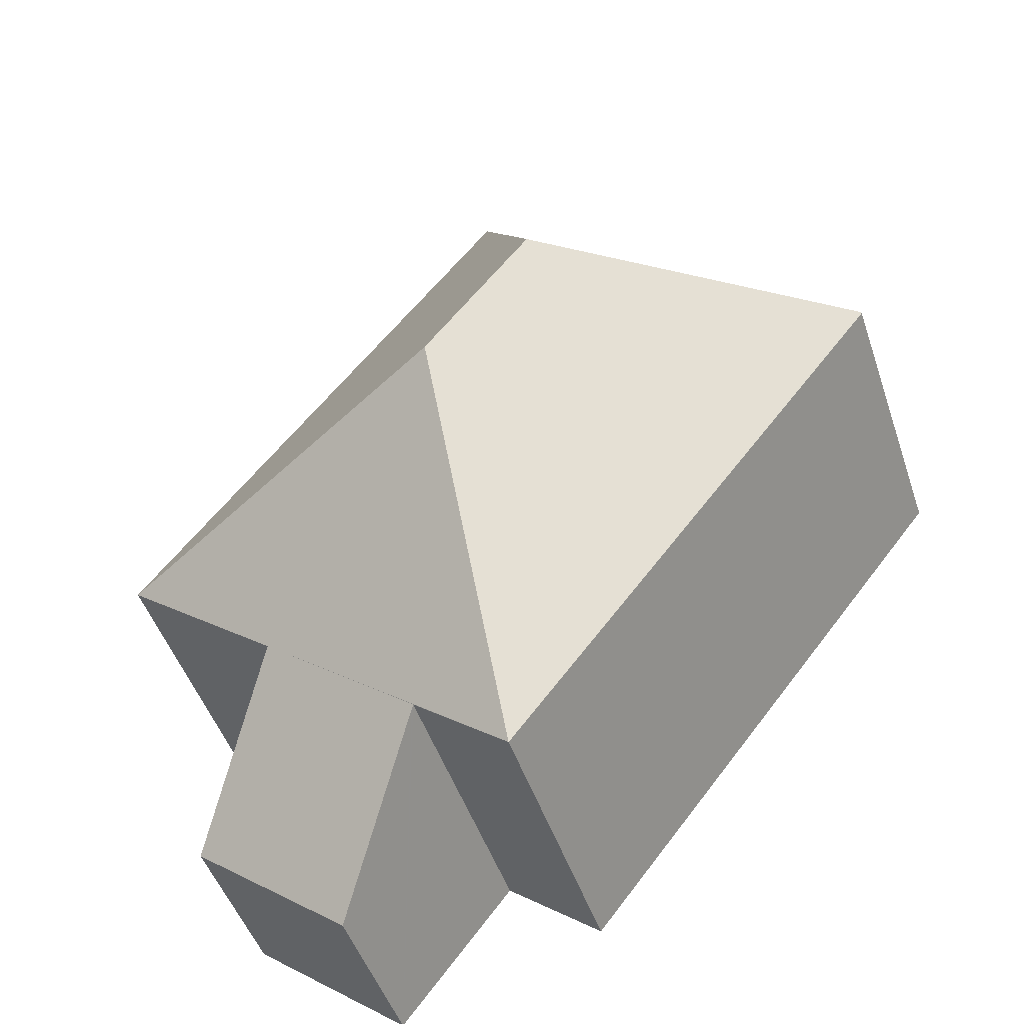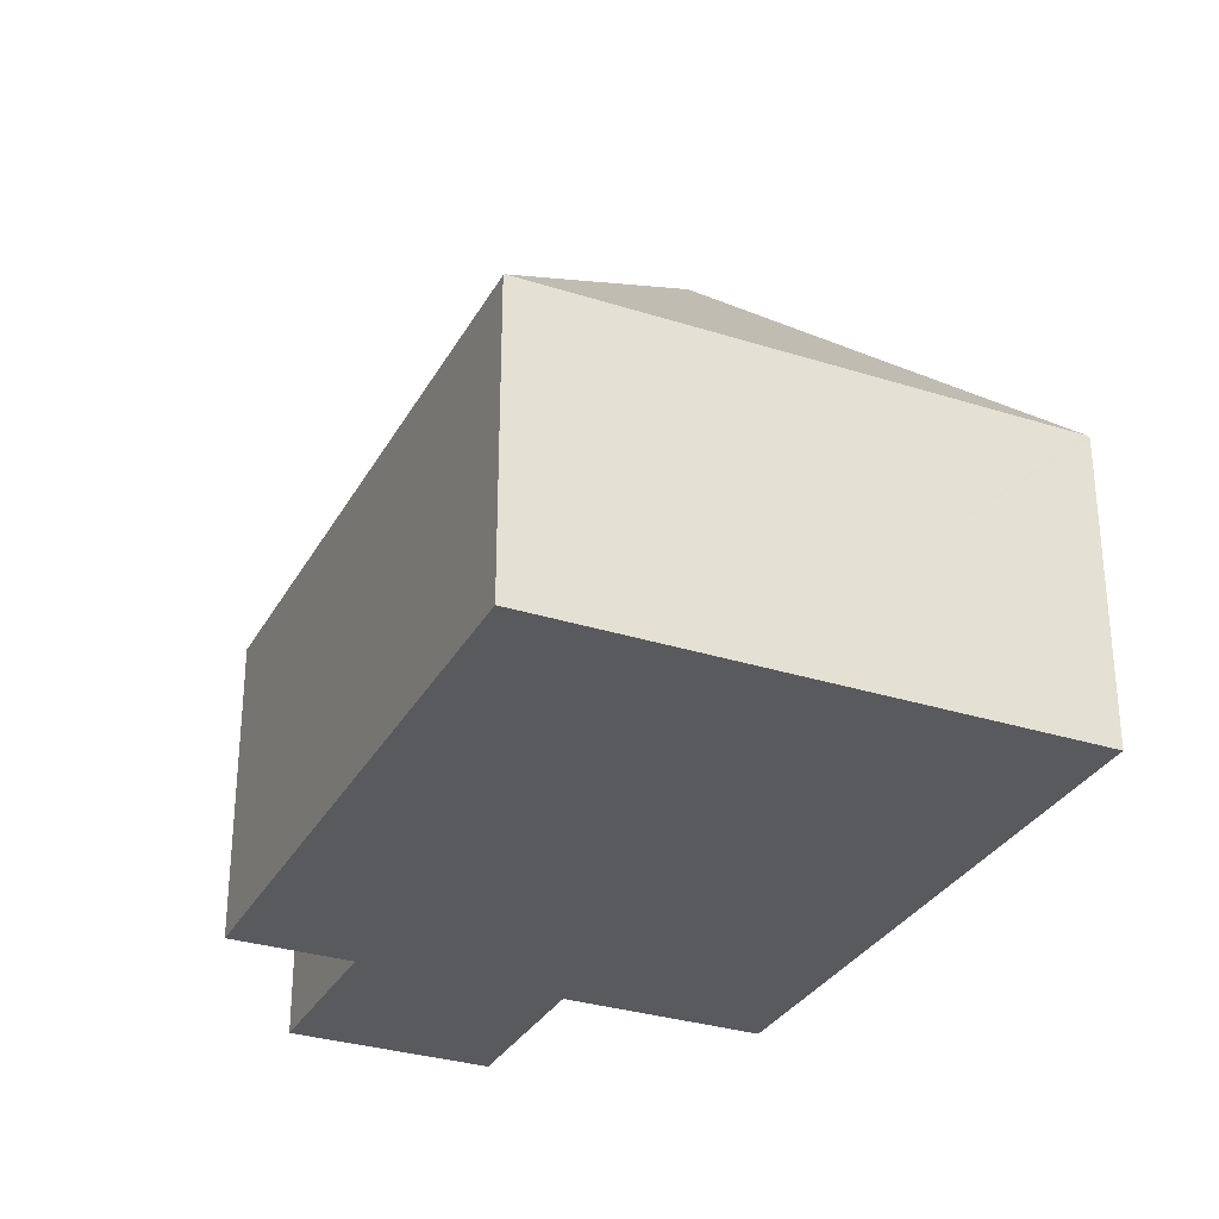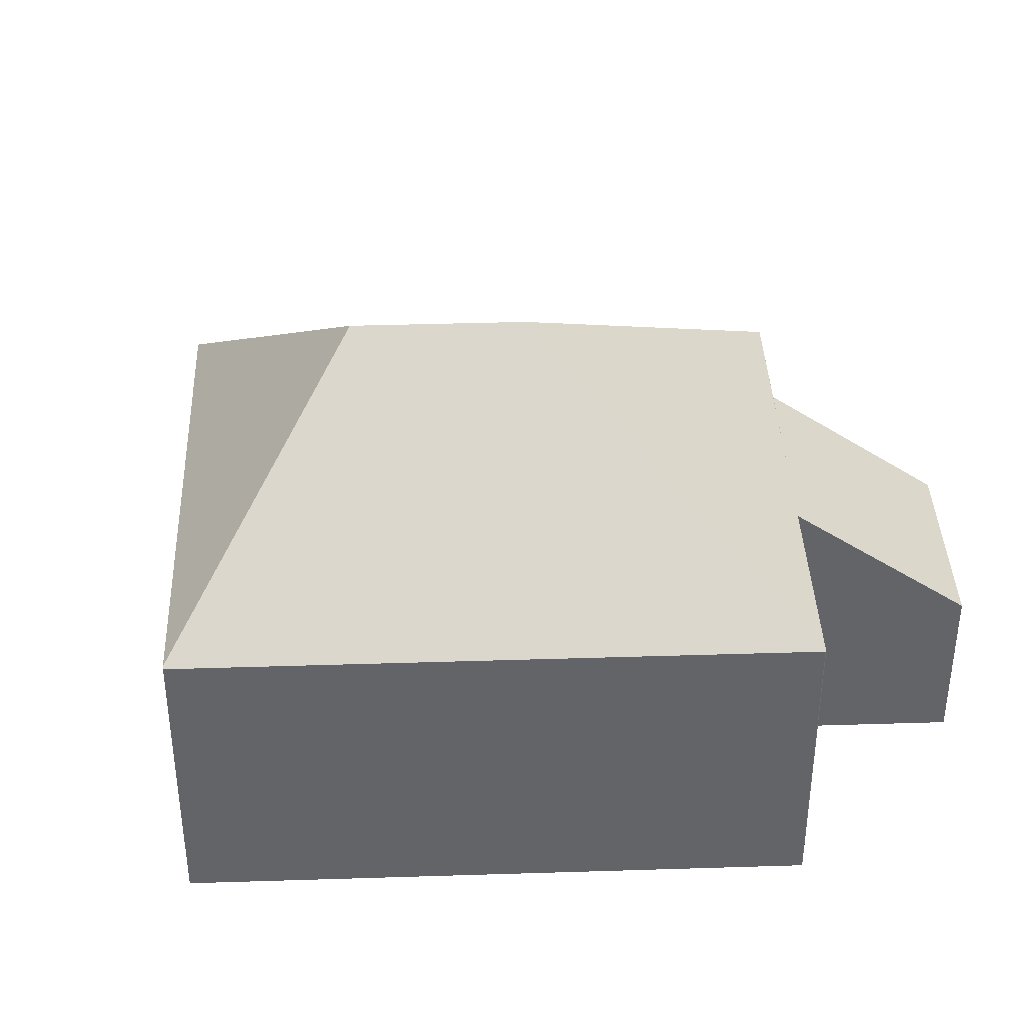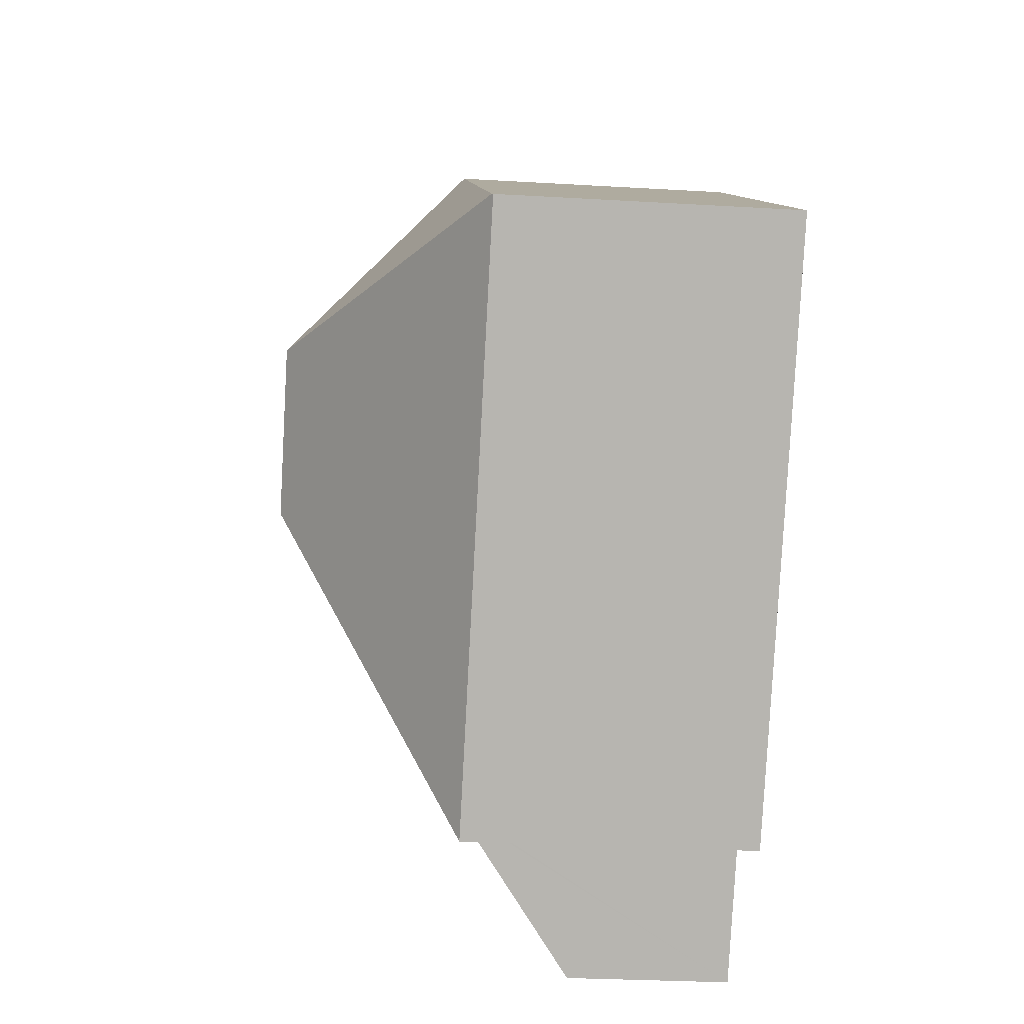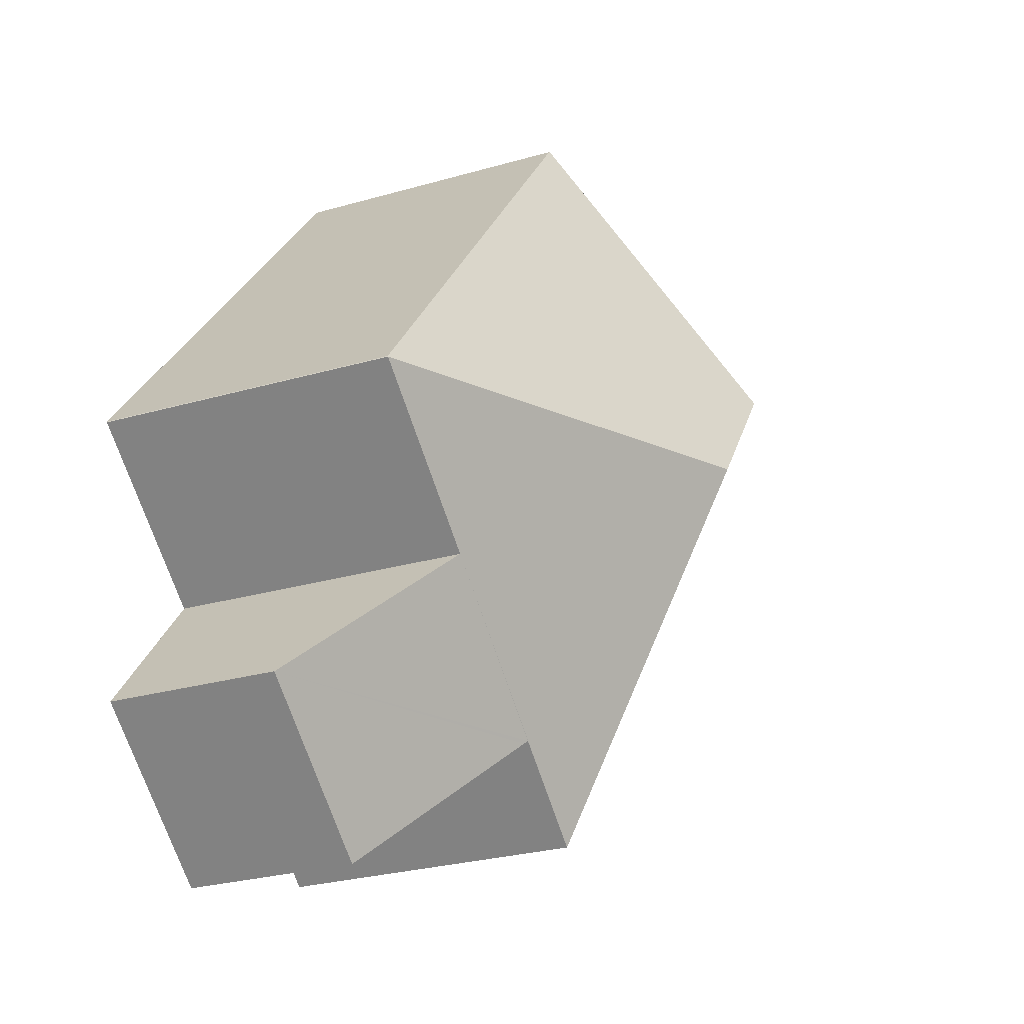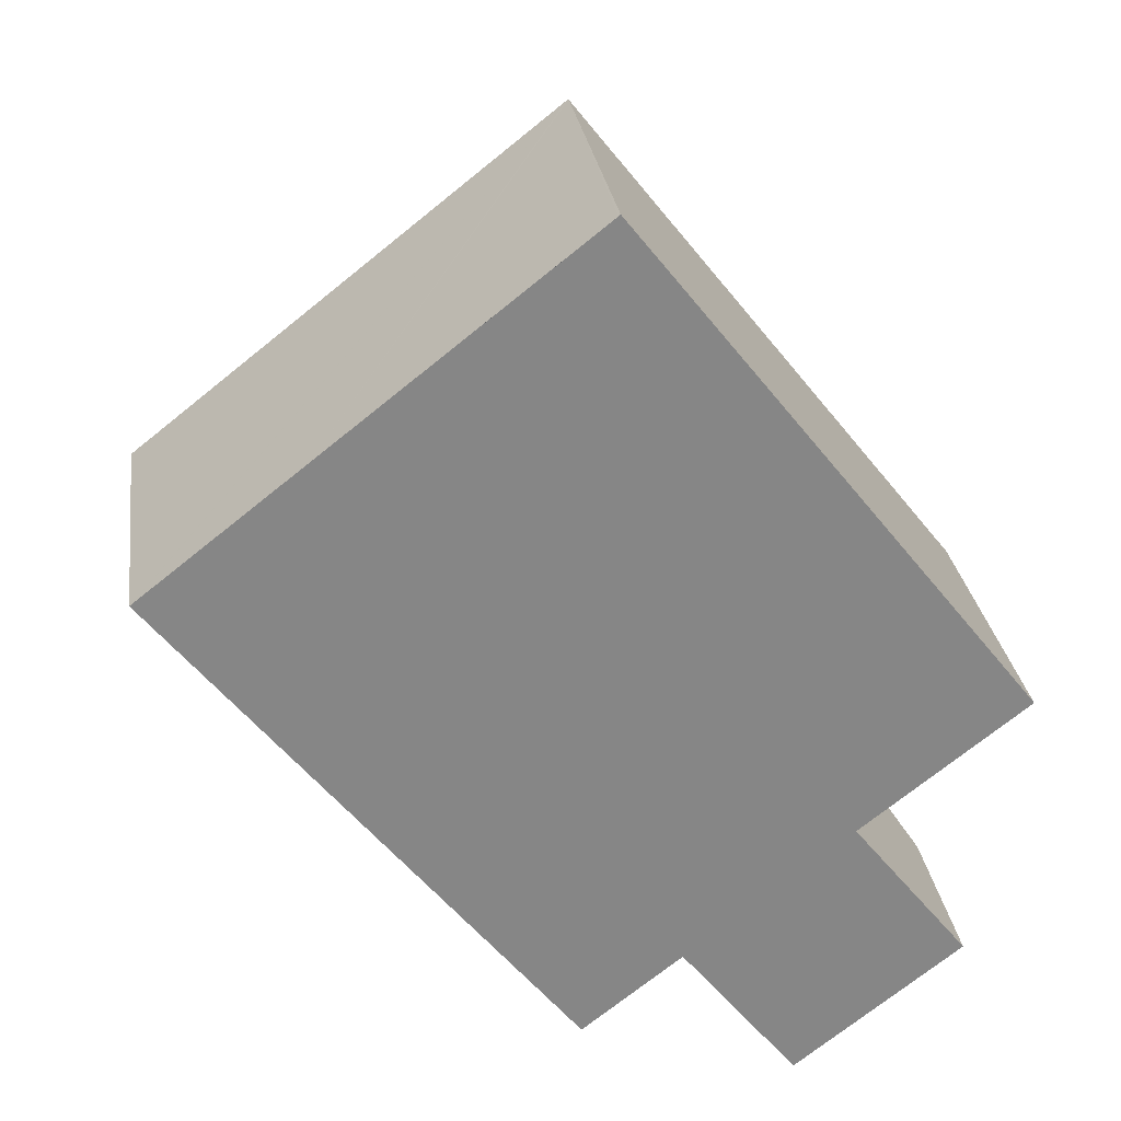
<metadata>
{"format":"obj","ext":"obj","renderer":"f3d","projection":"perspective","resolution":1024,"background":"white","views":[{"elev":-47.8,"azim":-161.8,"up":"+Z"},{"elev":-31.1,"azim":-62.7,"up":"+Y"},{"elev":39.0,"azim":49.5,"up":"+Y"},{"elev":-28.8,"azim":-95.0,"up":"+Z"},{"elev":-28.0,"azim":113.5,"up":"+Z"},{"elev":28.2,"azim":-8.0,"up":"+Z"}]}
</metadata>
<code>
v  7.089 11.29 0.283
v  3.633 6.896 2.862
v  9.609 6.896 7.572
v  0.029 6.896 0.023
v  9.653 6.858 7.606
v  17.54 6.858 -2.4
v  9.565 11.29 -2.859
v  18.62 6.865 -3.794
v  18.62 6.858 -3.776
v  17.55 3.919 -10.03
v  11.22 6.86 -9.646
v  15.01 6.79 -6.79
v  11.28 6.79 -9.724
v  13.83 3.919 -12.96
v  14.94 6.869 -6.701
v  8.987 6.867 -11.4
v  0 6.867 4.205e-16
v  0 0 0
v  0.029 -1.408e-18 0.023
v  3.633 -1.752e-16 2.862
v  9.609 -4.637e-16 7.572
v  9.653 -4.657e-16 7.606
v  17.54 1.47e-16 -2.4
v  18.62 2.312e-16 -3.776
v  14.94 4.103e-16 -6.701
v  17.55 6.139e-16 -10.03
v  15.01 4.158e-16 -6.79
v  18.62 2.323e-16 -3.794
v  13.83 7.935e-16 -12.96
v  8.987 6.984e-16 -11.4
v  11.22 5.906e-16 -9.646
v  11.28 5.954e-16 -9.724
g defaultobject
f 1 2 3
f 2 1 4
f 5 1 3
f 1 5 6
f 1 6 7
f 7 6 8
f 8 6 9
f 10 11 12
f 11 10 13
f 13 10 14
f 7 15 16
f 15 7 8
f 16 15 11
f 11 15 12
f 4 16 17
f 16 4 1
f 16 1 7
f 17 2 4
f 2 17 18
f 2 18 3
f 3 18 19
f 3 19 20
f 3 20 5
f 5 20 21
f 5 21 22
f 22 6 5
f 6 22 23
f 6 23 9
f 9 23 24
f 25 12 15
f 12 25 10
f 10 25 26
f 26 25 27
f 9 28 8
f 28 9 24
f 8 25 15
f 25 8 28
f 26 14 10
f 14 26 29
f 11 30 16
f 30 11 31
f 29 13 14
f 13 29 11
f 11 29 31
f 31 29 32
f 30 17 16
f 17 30 18
f 26 32 29
f 32 26 31
f 31 26 18
f 18 26 20
f 20 26 27
f 20 27 25
f 20 25 28
f 20 28 22
f 22 28 24
f 22 24 23
f 18 30 31

</code>
